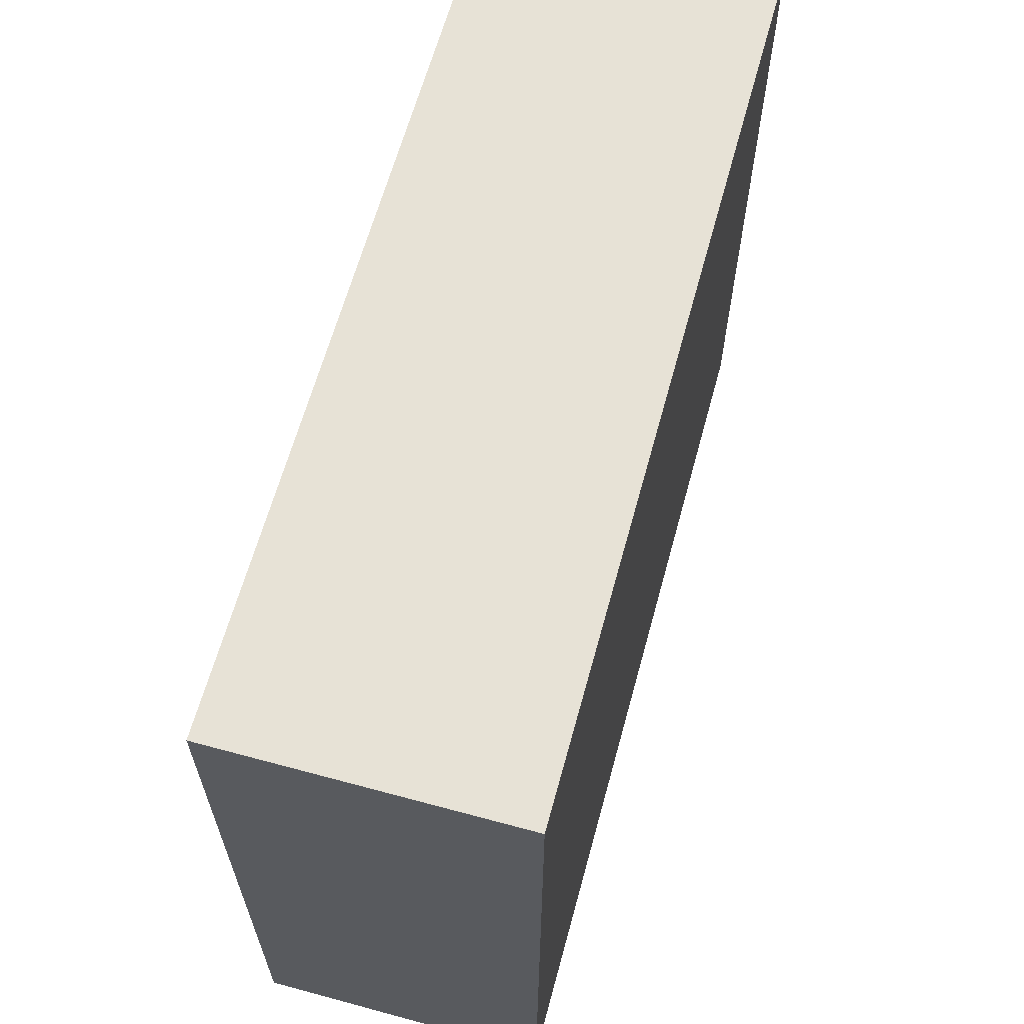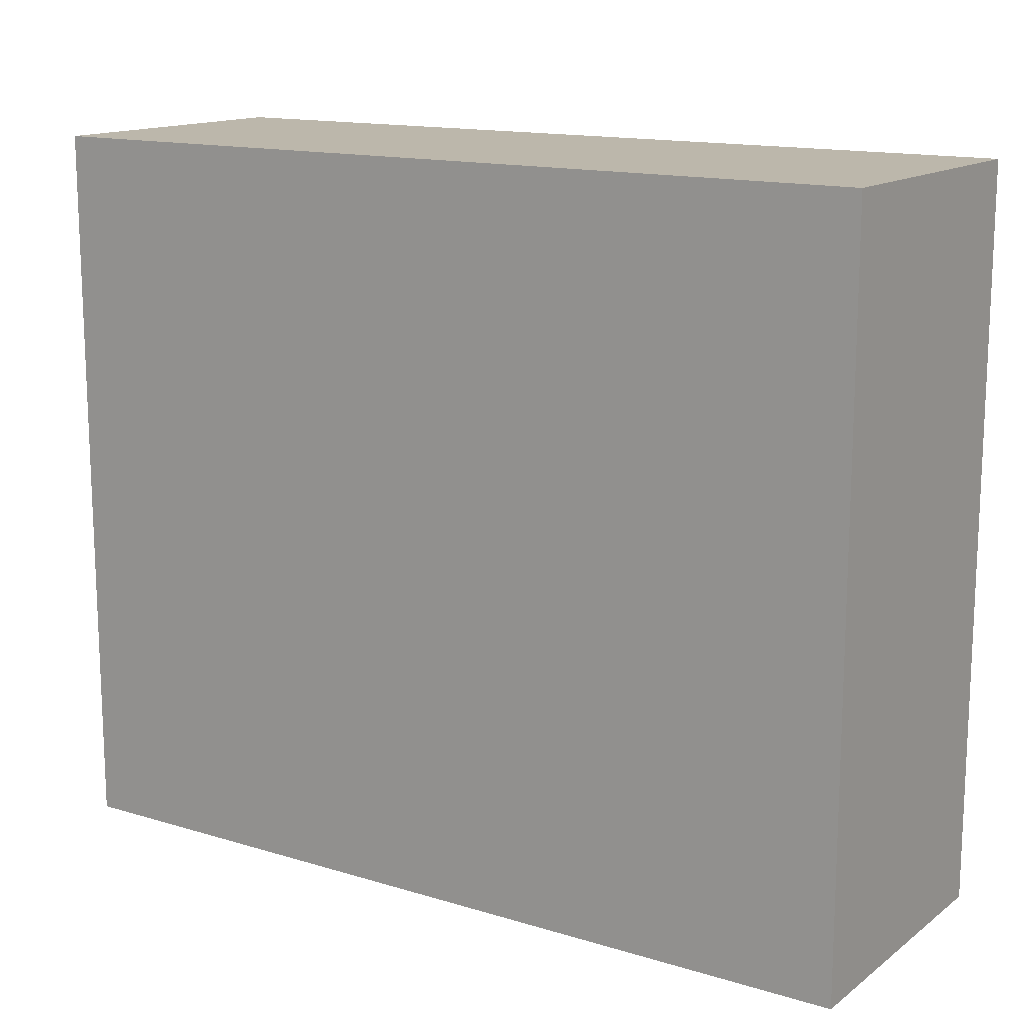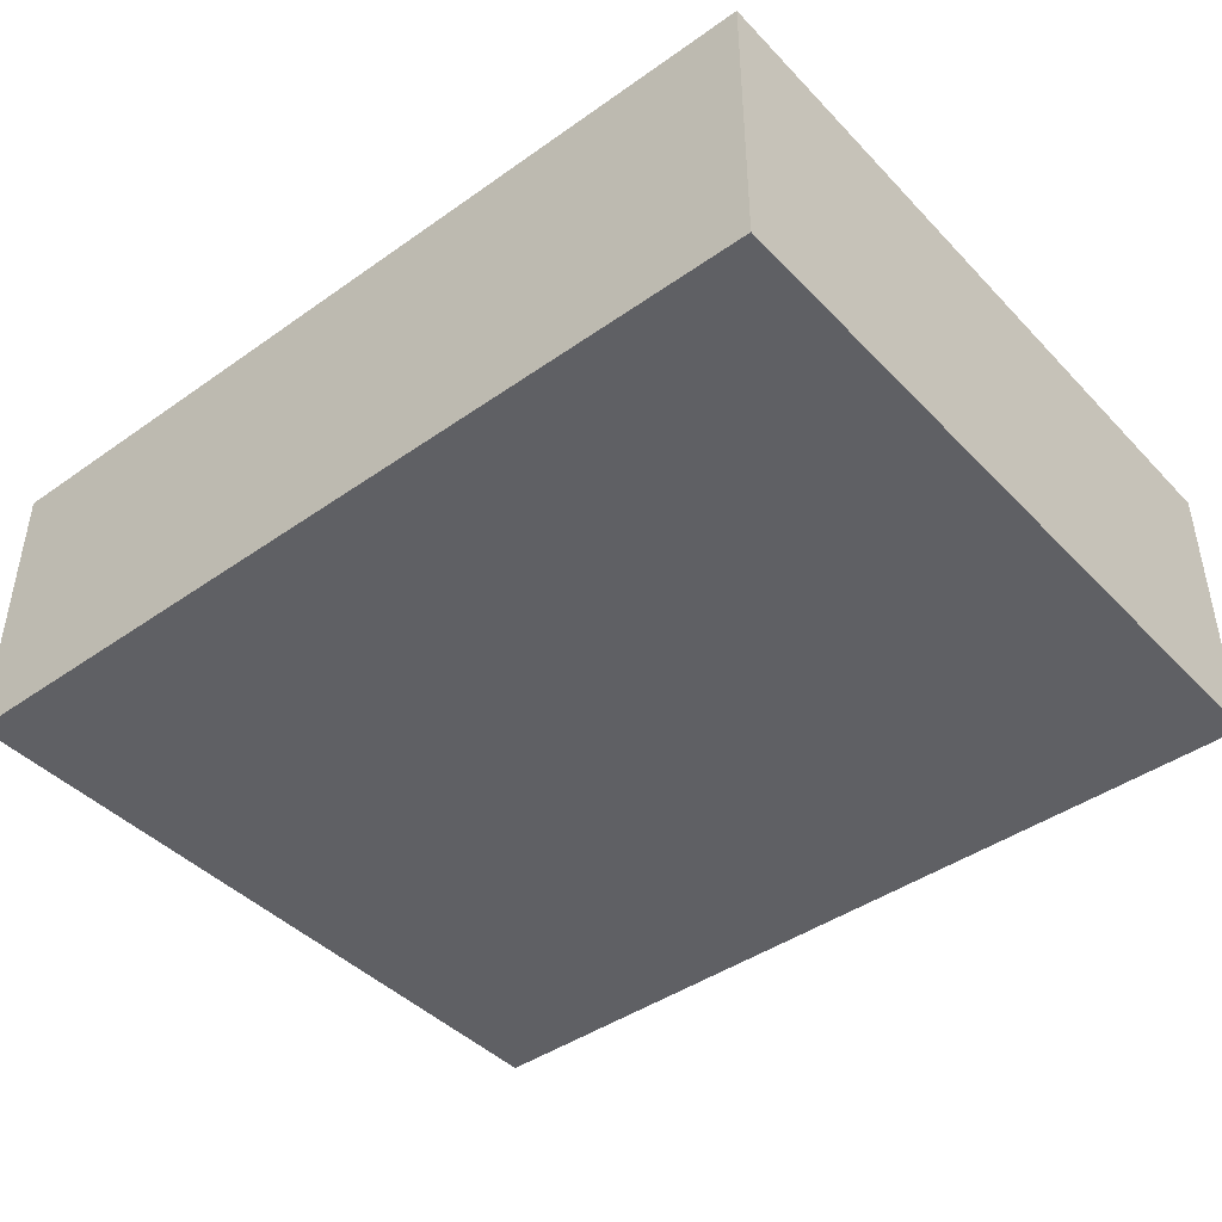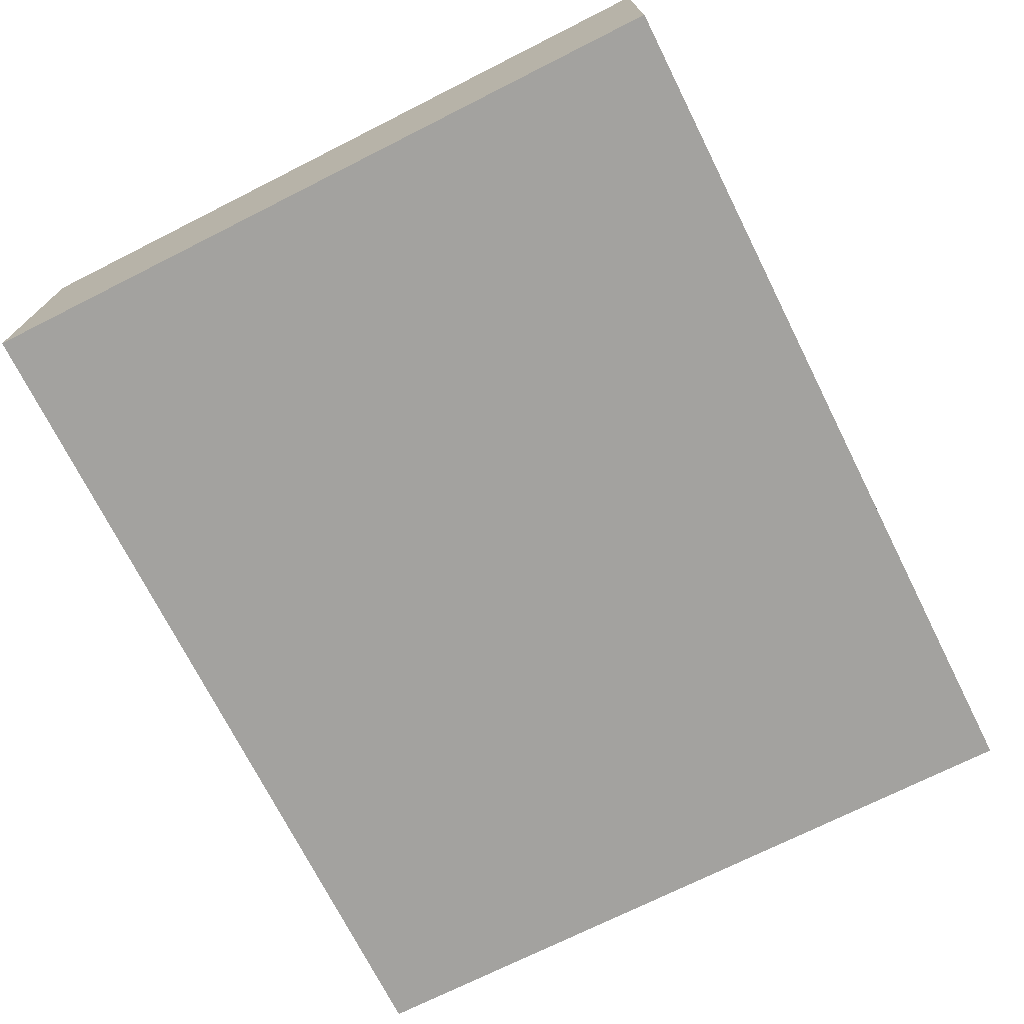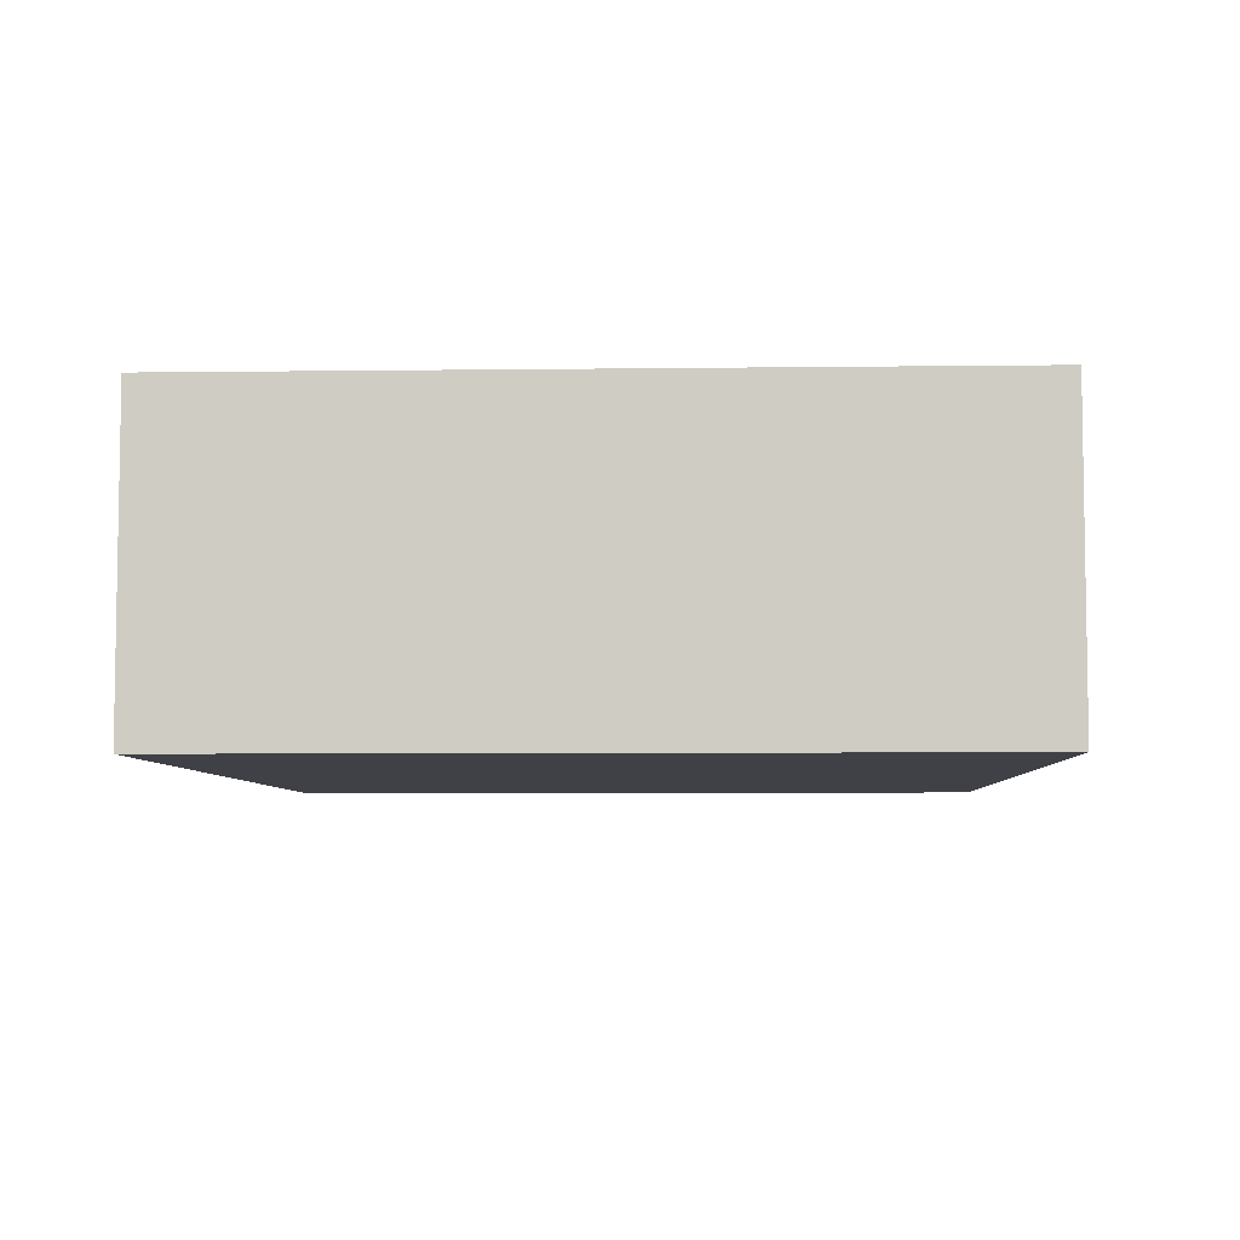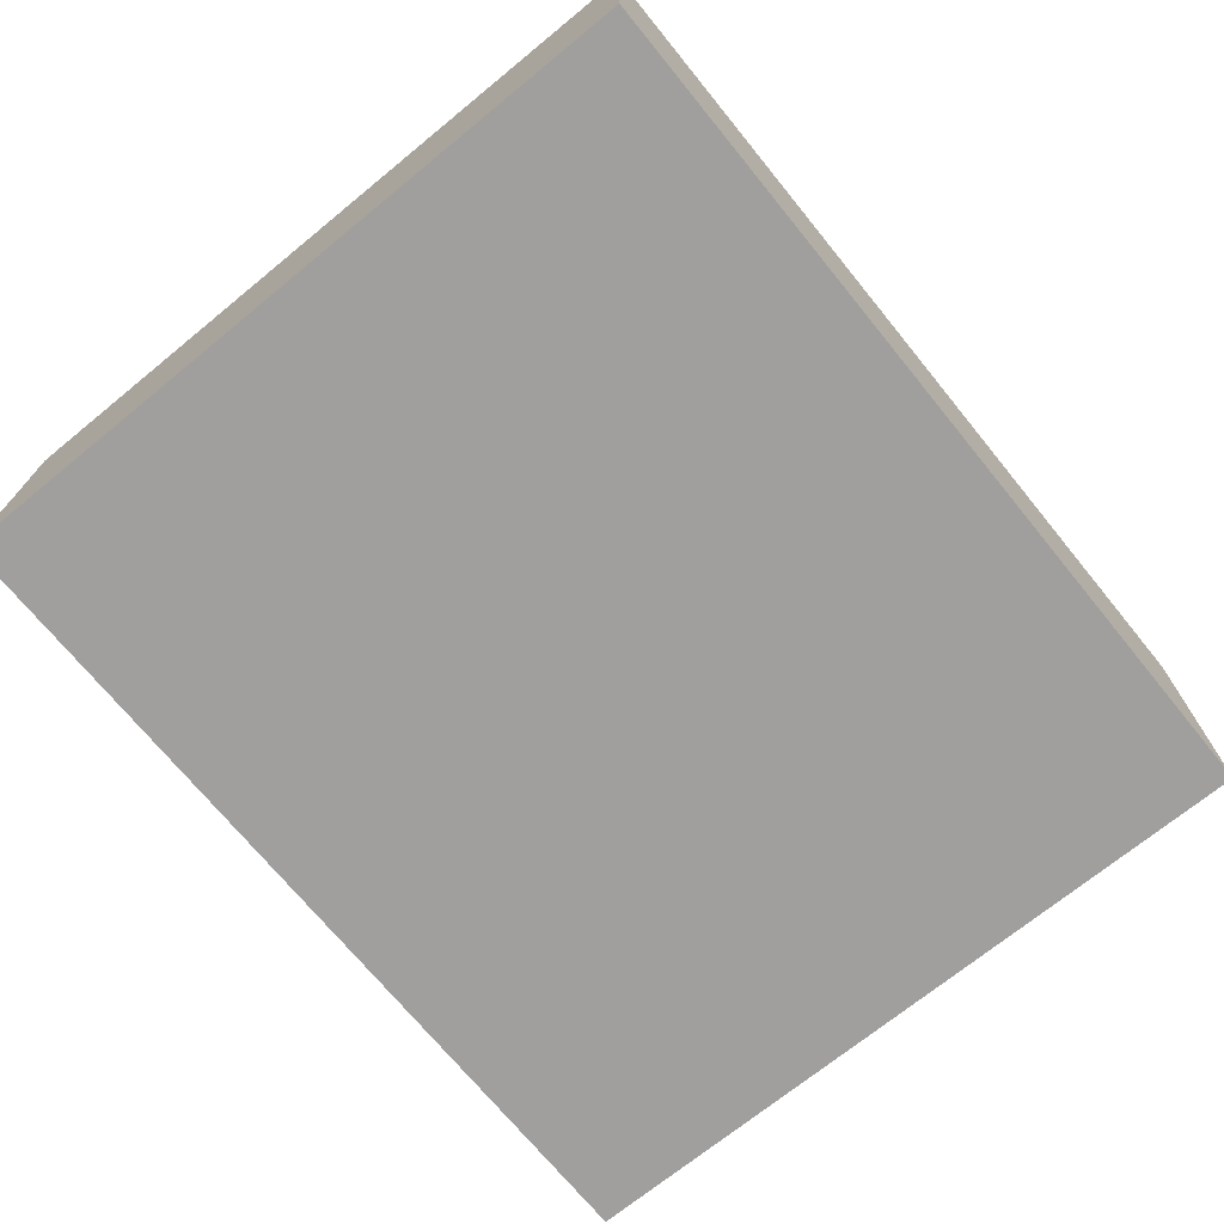
<metadata>
{"format":"obj","ext":"obj","renderer":"f3d","projection":"perspective","resolution":1024,"background":"white","views":[{"elev":63.4,"azim":-74.7,"up":"+Y"},{"elev":14.4,"azim":-146.5,"up":"+Y"},{"elev":-43.3,"azim":39.8,"up":"+Z"},{"elev":-72.5,"azim":116.7,"up":"+Z"},{"elev":-6.0,"azim":-87.8,"up":"+Z"},{"elev":-71.4,"azim":-50.8,"up":"+Z"}]}
</metadata>
<code>
o obj_0
v 58 		-34 		4
v 58 		-34 		0
v 58 		-24 		0
v 58 		-24 		4
v 46 		-24 		4
v 46 		-24 		0
v 46 		-34 		0
v 46 		-34 		4
g group_0_15277357
f 1 2 3
f 1 3 4
f 5 6 7
f 5 7 8
f 4 5 8
f 4 8 1
f 2 7 6
f 2 6 3
f 4 3 6
f 4 6 5
f 8 7 2
f 8 2 1

</code>
